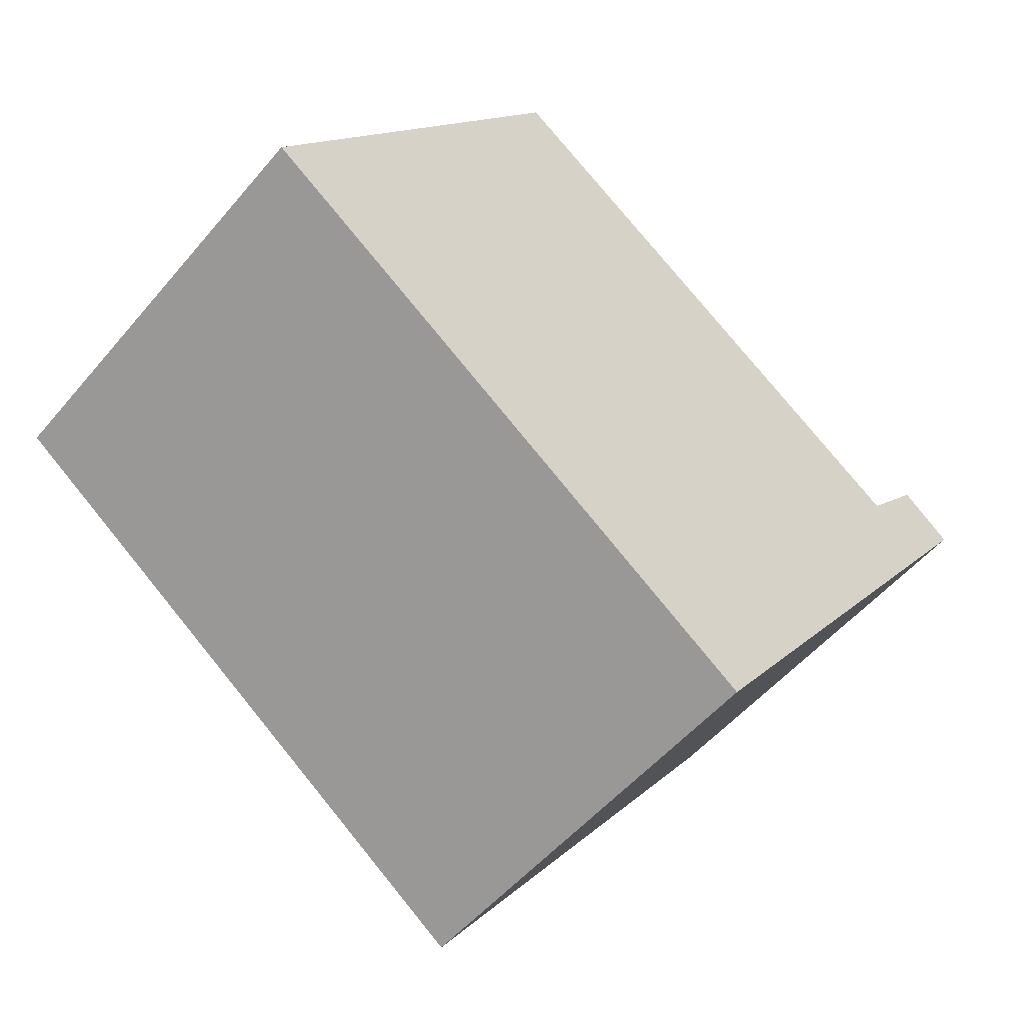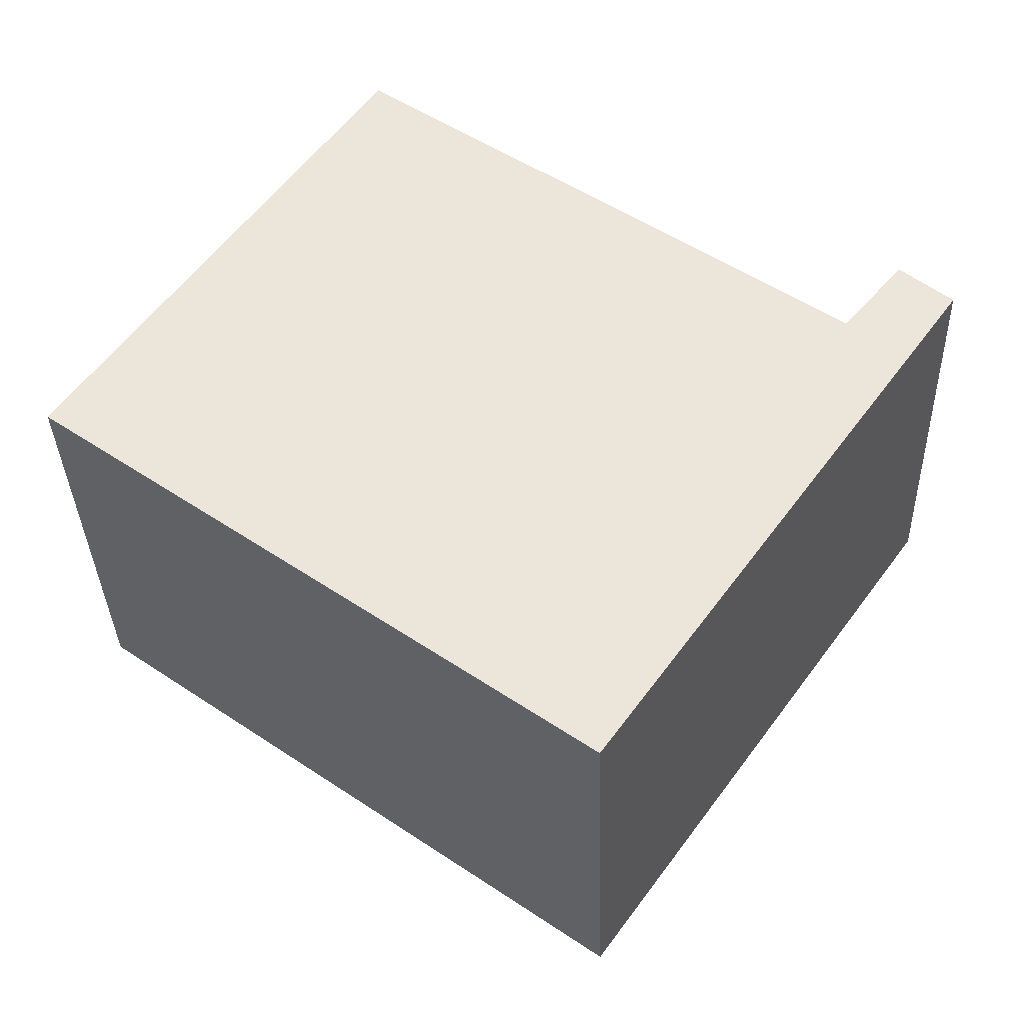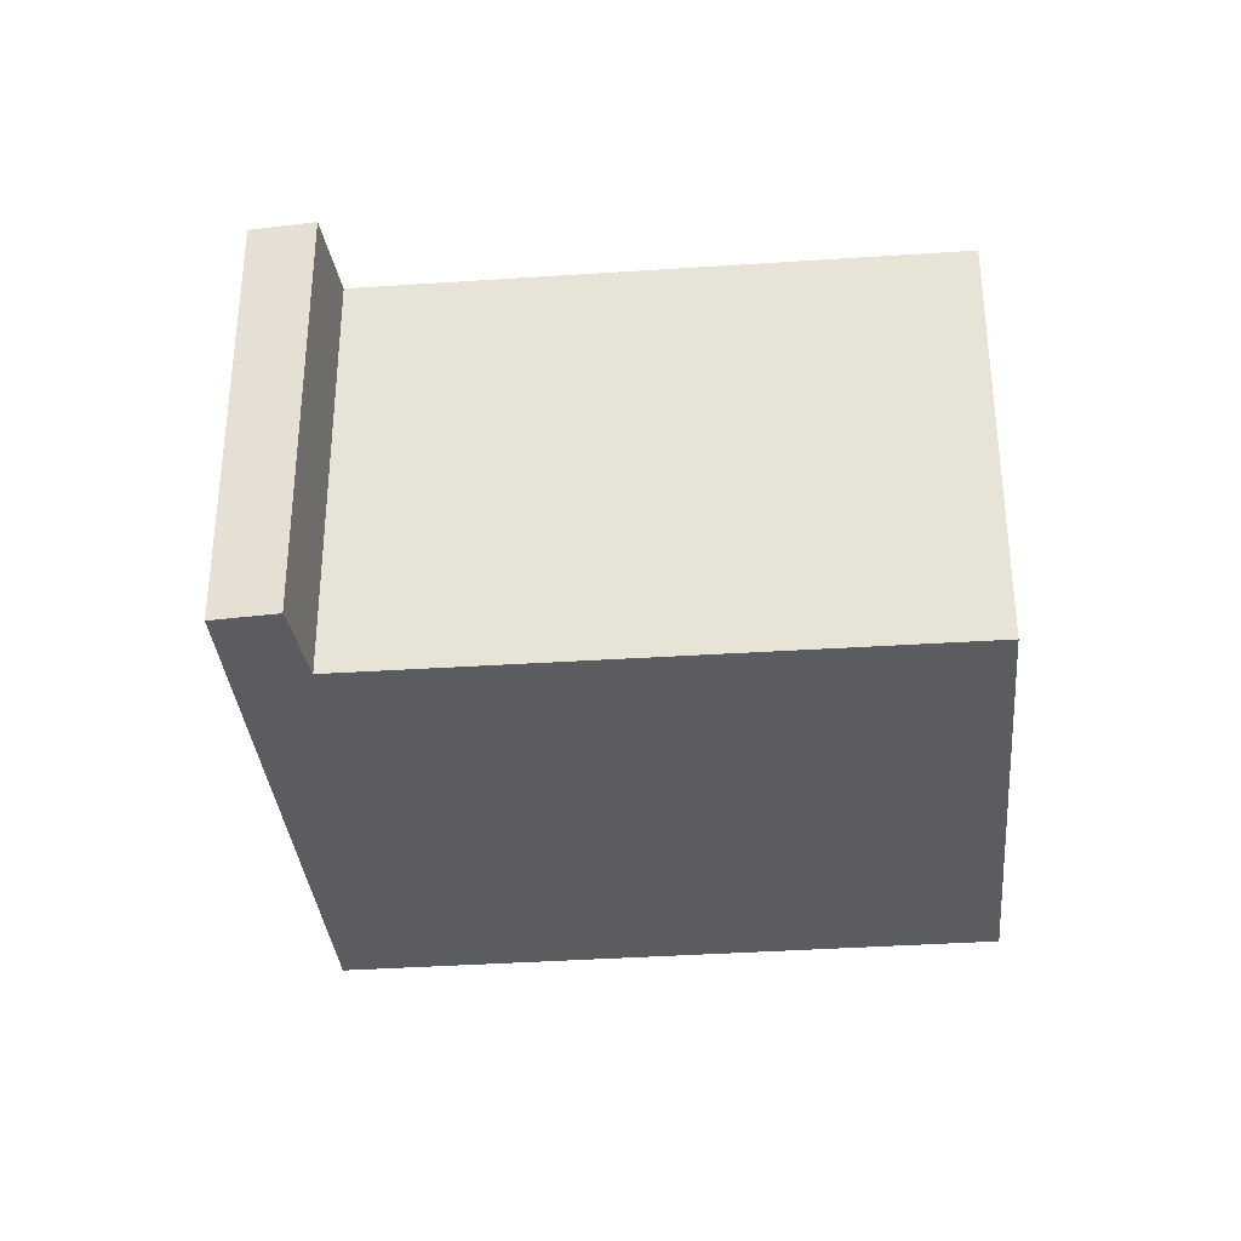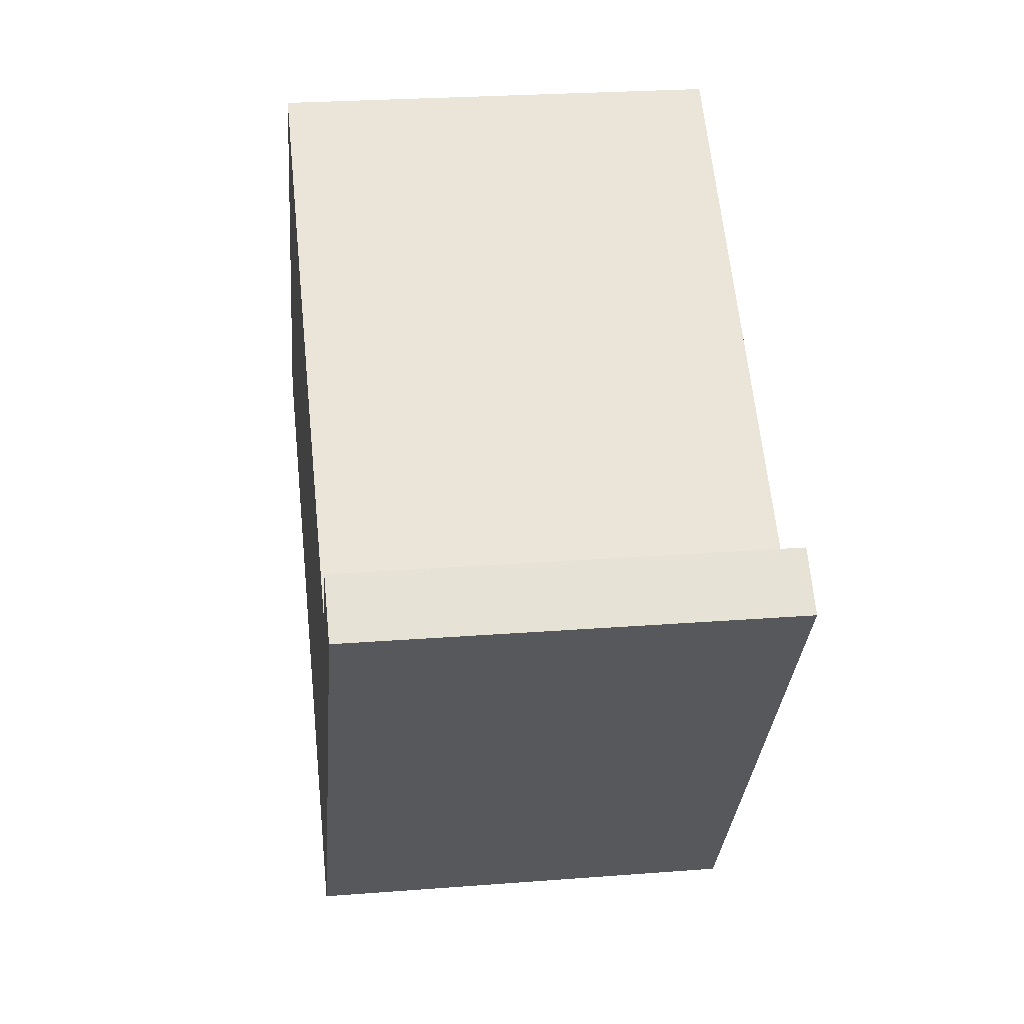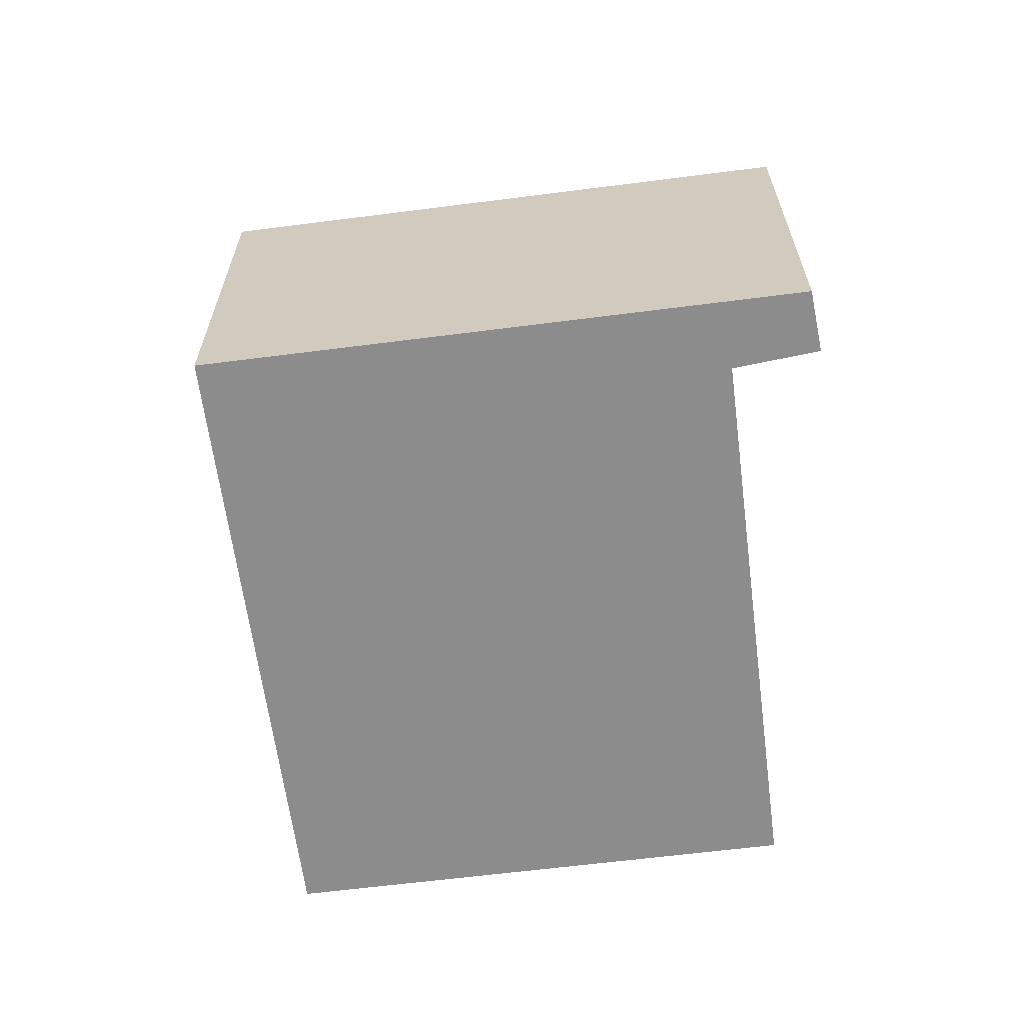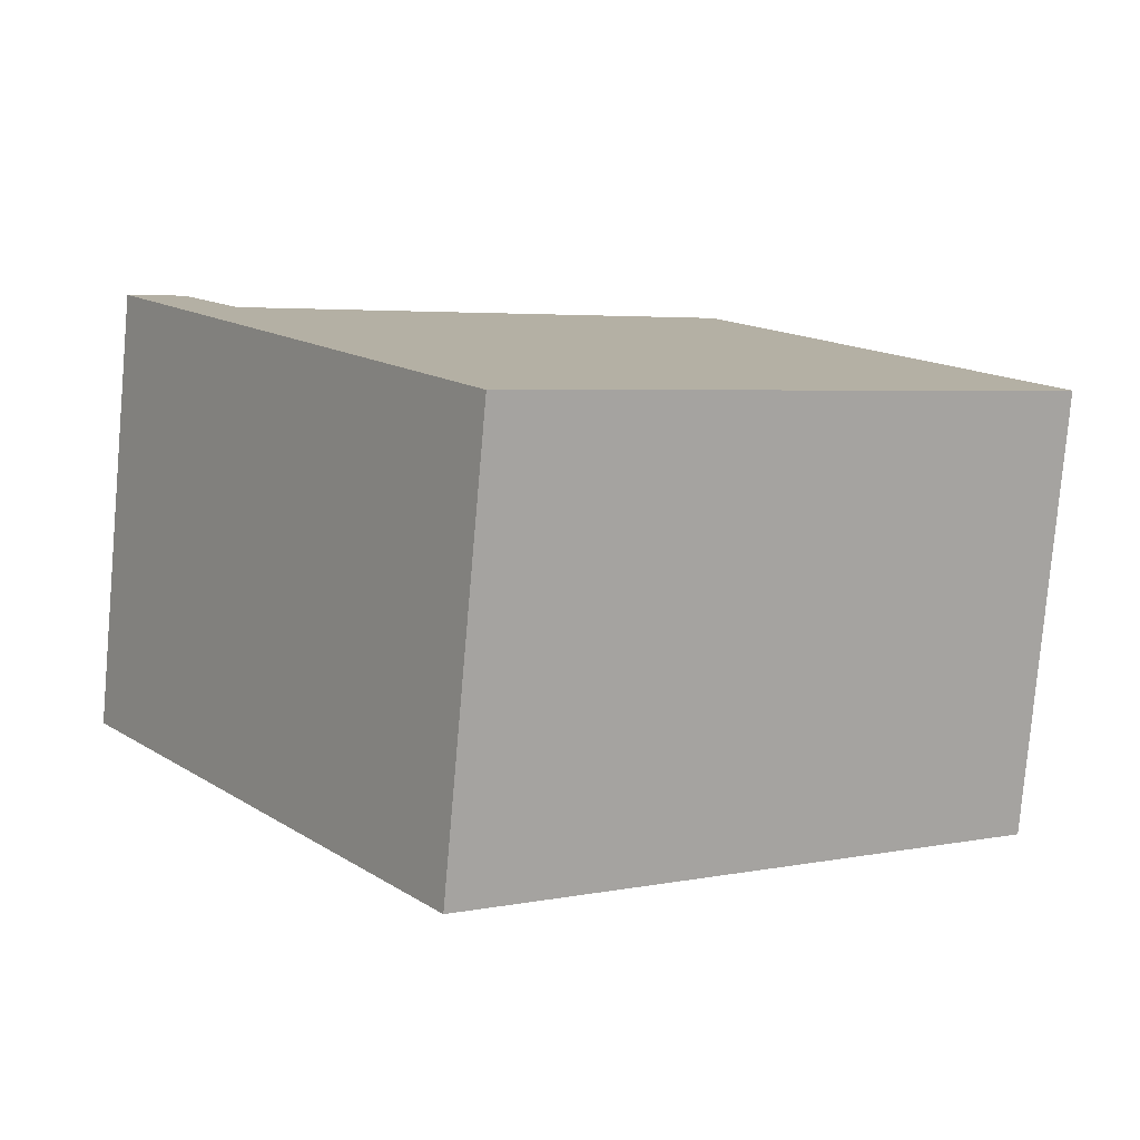
<metadata>
{"format":"obj","ext":"obj","renderer":"f3d","projection":"perspective","resolution":1024,"background":"white","views":[{"elev":-52.5,"azim":141.1,"up":"+Z"},{"elev":-35.0,"azim":-178.2,"up":"+Z"},{"elev":-34.4,"azim":-30.3,"up":"+Y"},{"elev":25.5,"azim":-97.1,"up":"+Z"},{"elev":-64.2,"azim":-118.2,"up":"+Y"},{"elev":-79.3,"azim":-5.0,"up":"+Z"}]}
</metadata>
<code>
v  0.429 3.658 0.357
v  0.385 3.658 -0.539
v  0 3.658 2.24e-16
v  0.883 3.658 -0.179
v  3.115 3.658 -4.362
v  0.932 3.658 -0.237
v  5.013 3.658 2.664
v  7.669 3.658 -1.071
v  0 0 0
v  0.429 -2.186e-17 0.357
v  0.932 1.451e-17 -0.237
v  5.013 -1.631e-16 2.664
v  0.883 1.096e-17 -0.179
v  7.669 6.558e-17 -1.071
v  3.115 2.671e-16 -4.362
v  0.385 3.3e-17 -0.539
g defaultobject
f 1 2 3
f 2 1 4
f 2 4 5
f 5 4 6
f 5 6 7
f 5 7 8
f 9 1 3
f 1 9 10
f 11 7 6
f 7 11 12
f 10 4 1
f 4 10 6
f 6 10 11
f 11 10 13
f 12 8 7
f 8 12 14
f 14 5 8
f 5 14 15
f 2 9 3
f 9 2 5
f 9 5 16
f 16 5 15
f 14 12 15
f 11 15 12
f 16 15 11
f 13 16 11
f 10 16 13
f 9 16 10

</code>
